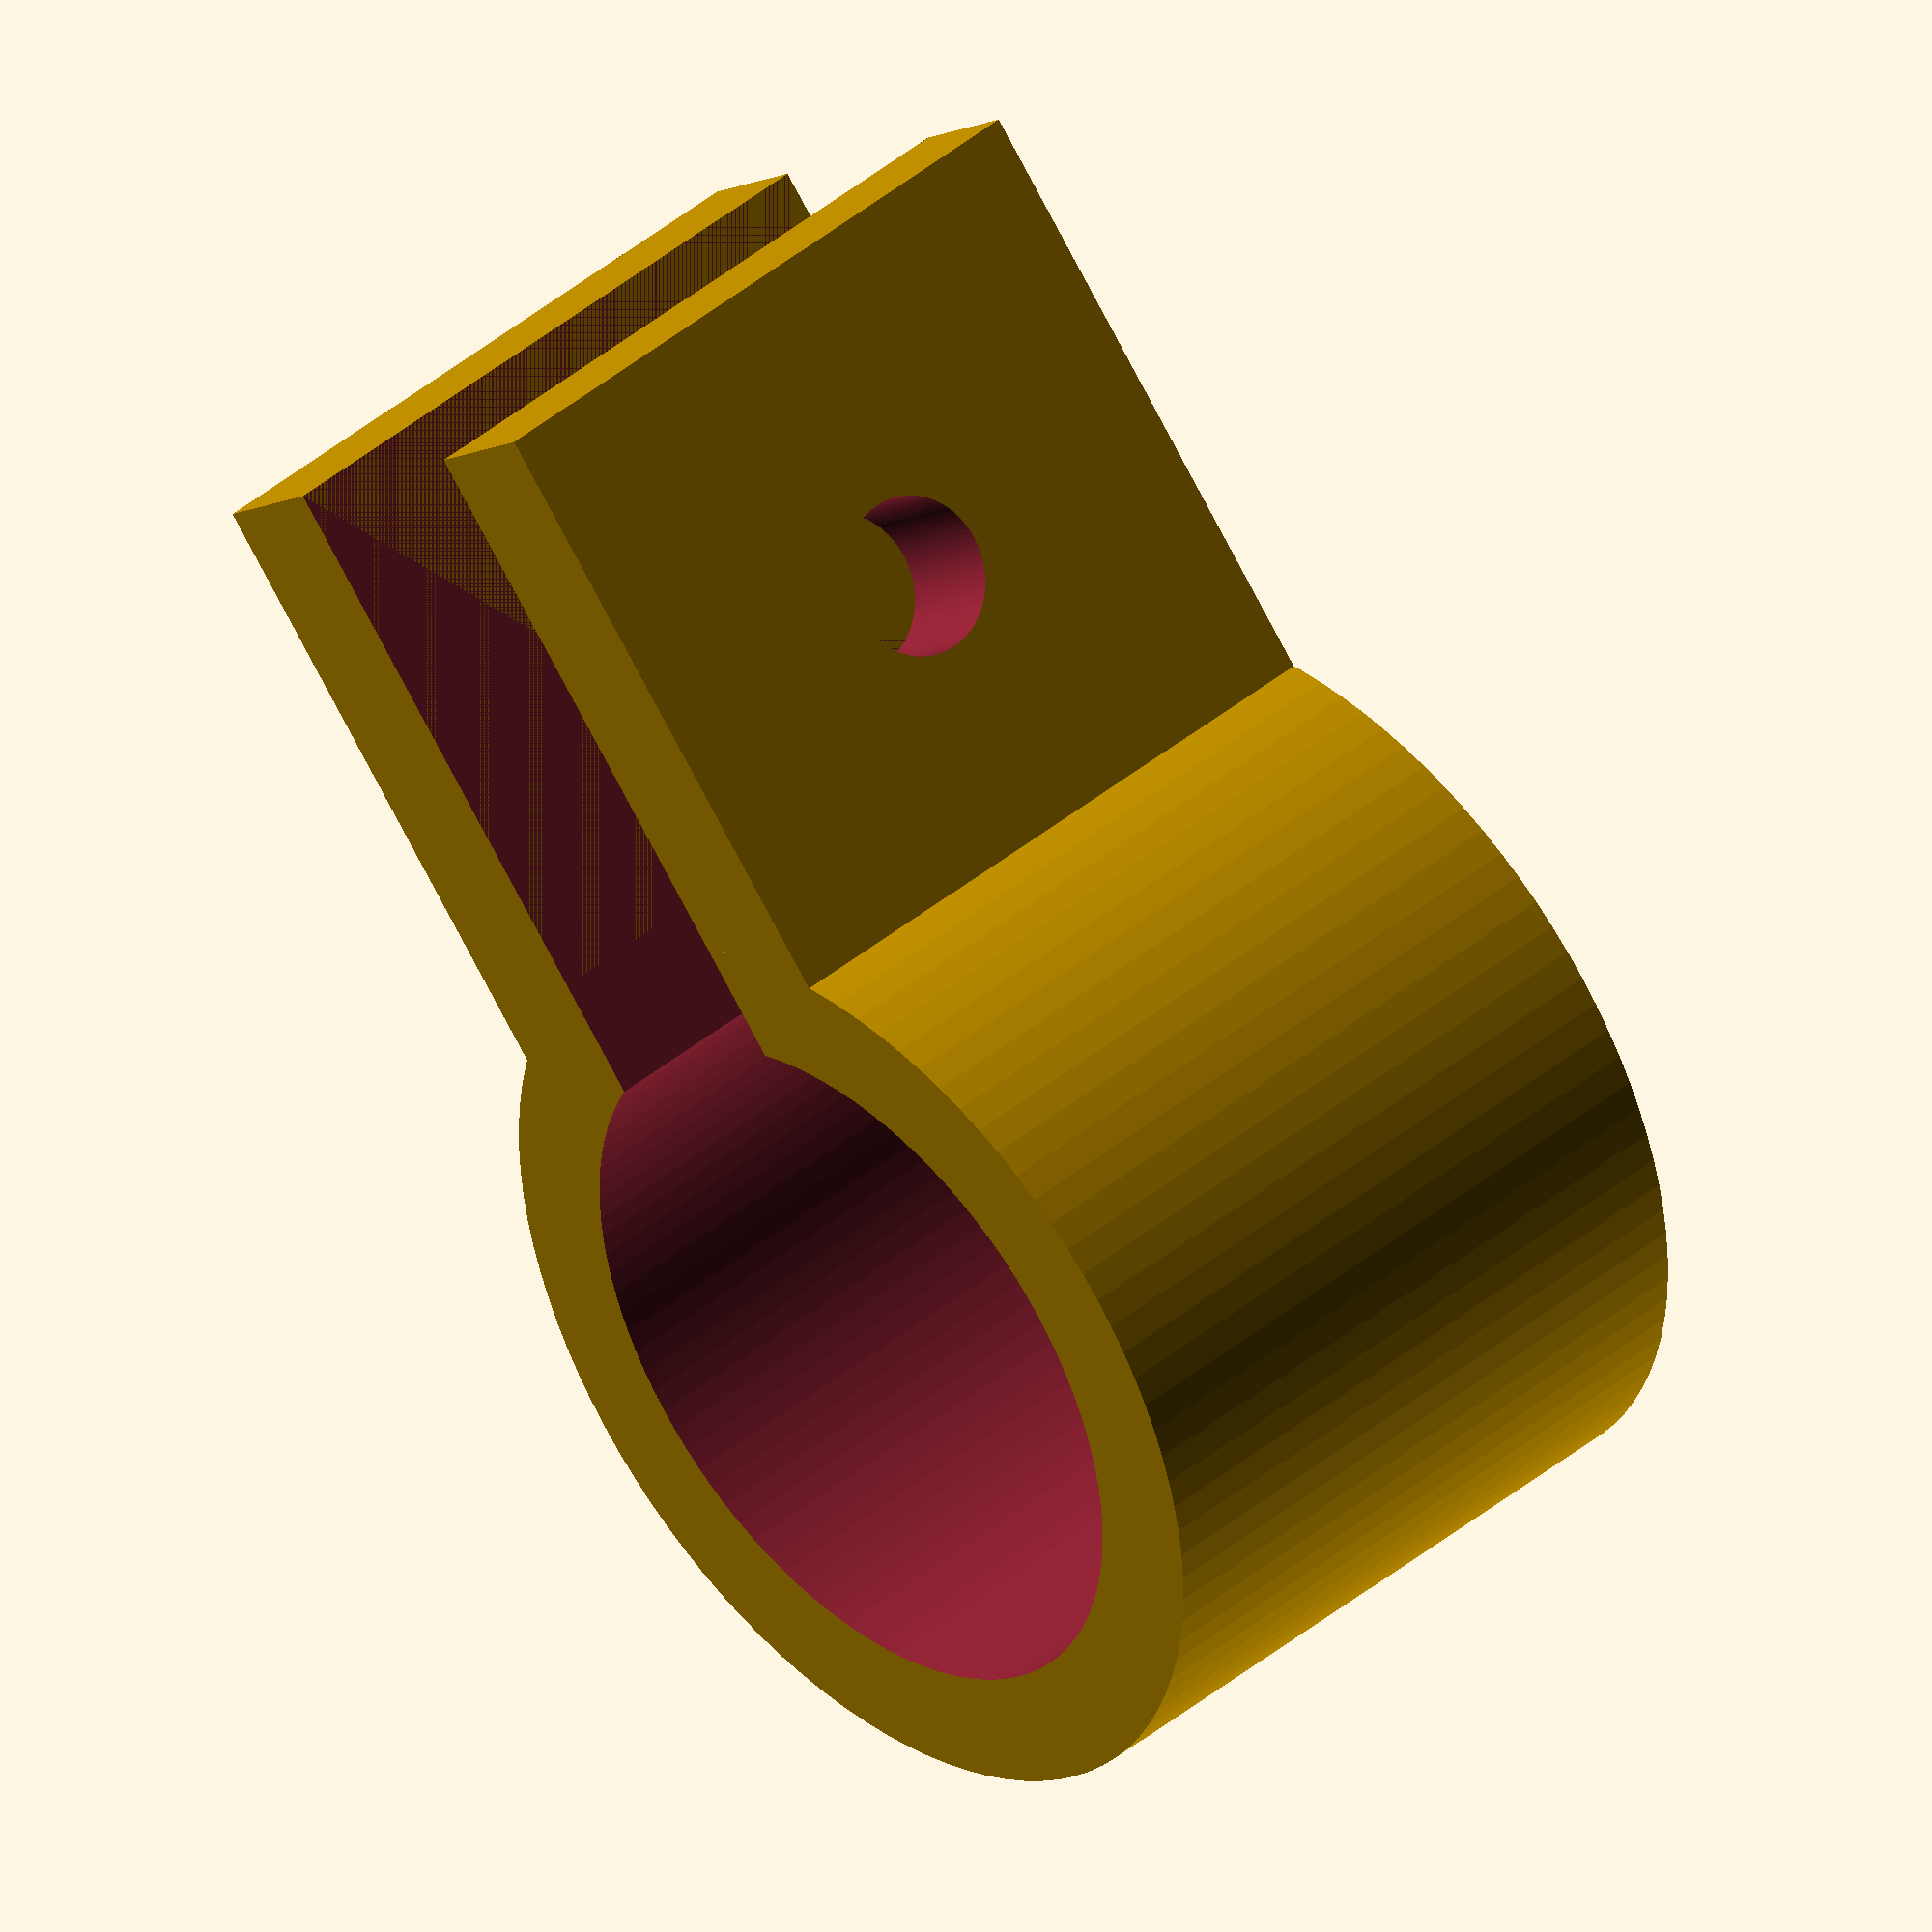
<openscad>

difference(){
	union(){
        

        translate([0,0,0]){
            rotate([90,0,0]){
                cylinder(h=10, r=7, $fn=100, center=false);
            }
        }       

        translate([-4,-10,0]){
            cube([2,10,15], center=false);
        }         
        translate([2,-10,0]){
            cube([2,10,15], center=false);
        }         


	}
	union() {
        translate([-10,-5,10]){
            rotate([0,90,0]){
                cylinder(h=25, r=1.2, $fn=100, center=false);
            }
        }       


        translate([-2,-12,0]){
            cube([4,30,30], center=false);
        }         

        translate([0,1,0]){
            rotate([90,0,0]){
                cylinder(h=25, r=5.3, $fn=100, center=false);
            }
        }       

	}
}

</openscad>
<views>
elev=260.1 azim=234.0 roll=152.0 proj=o view=solid
</views>
